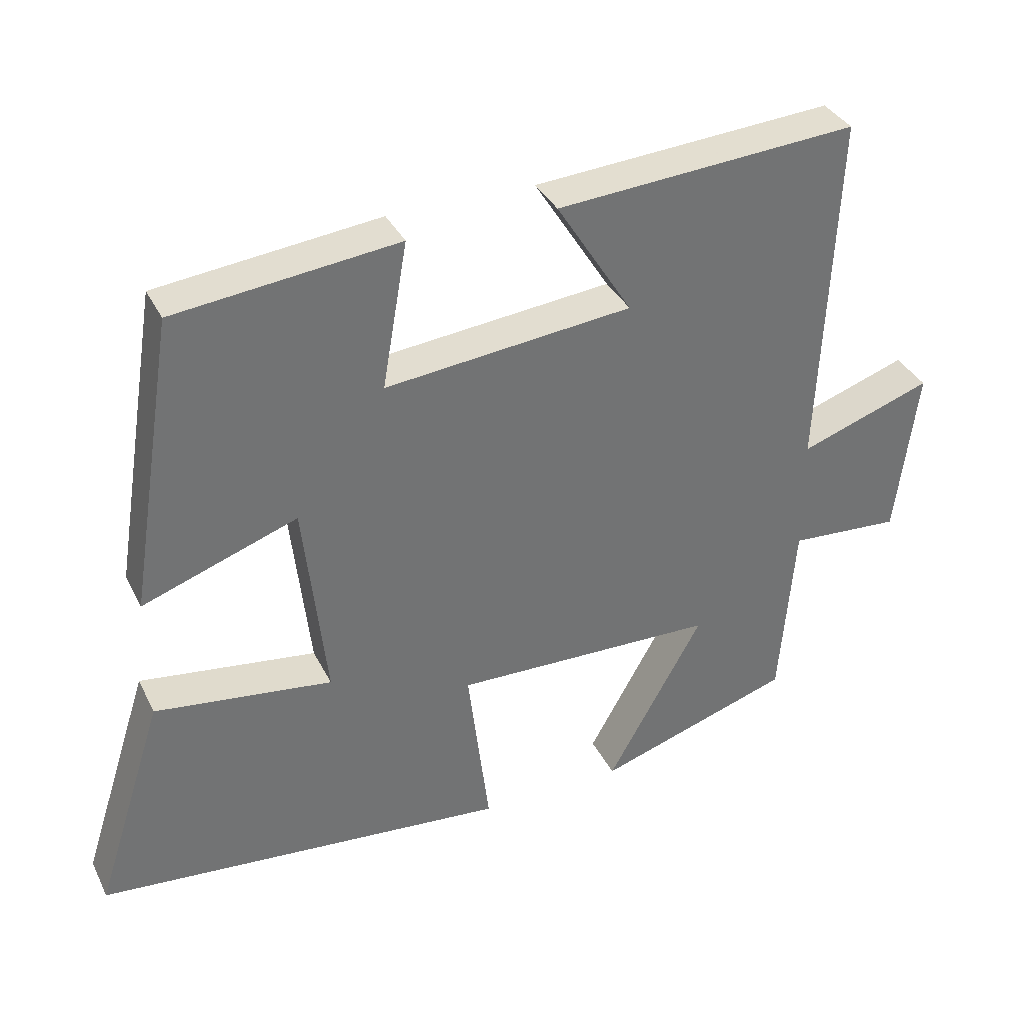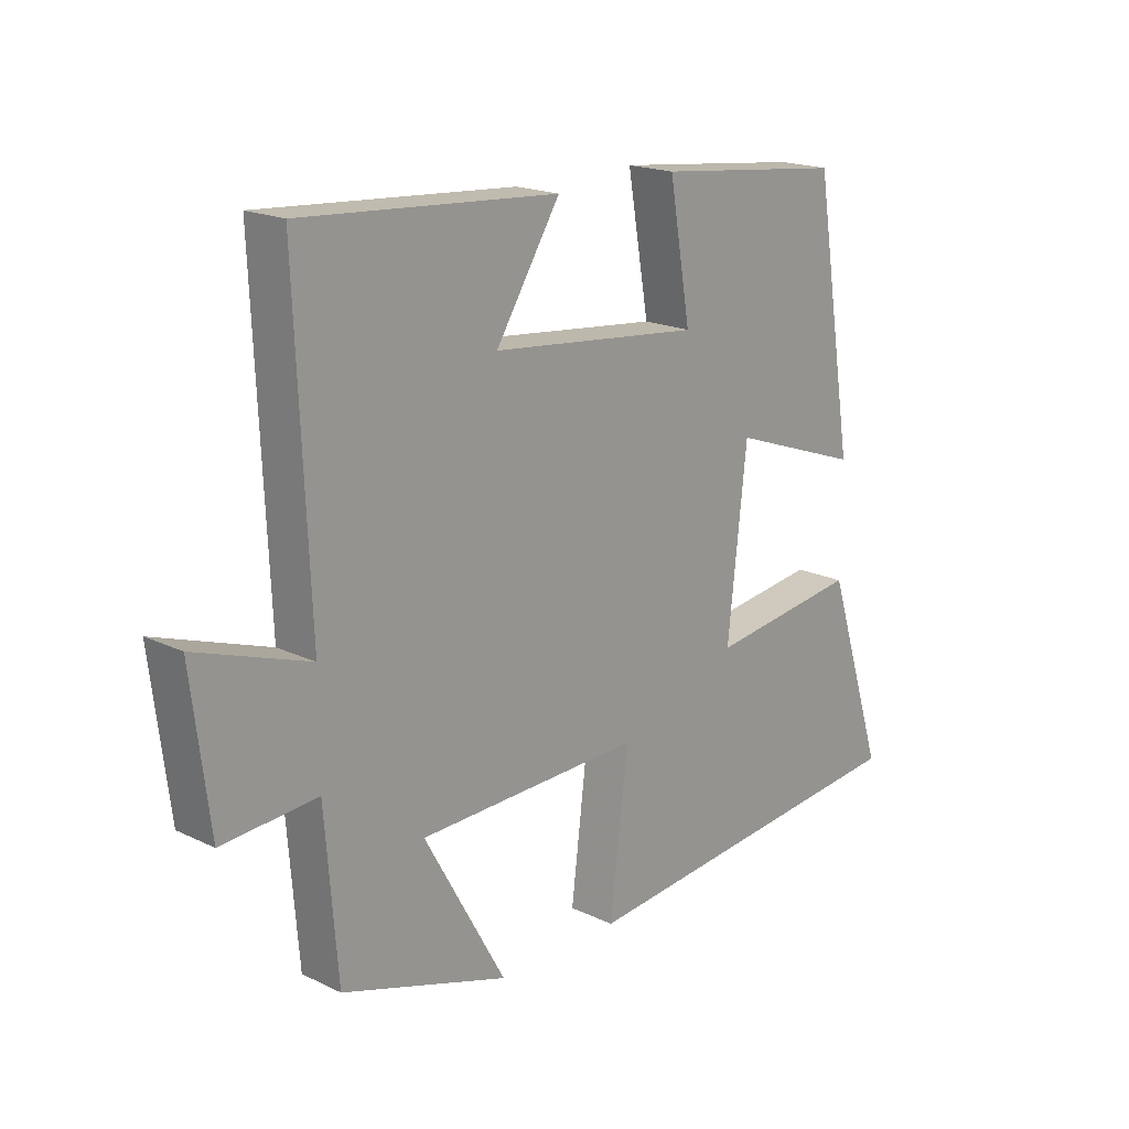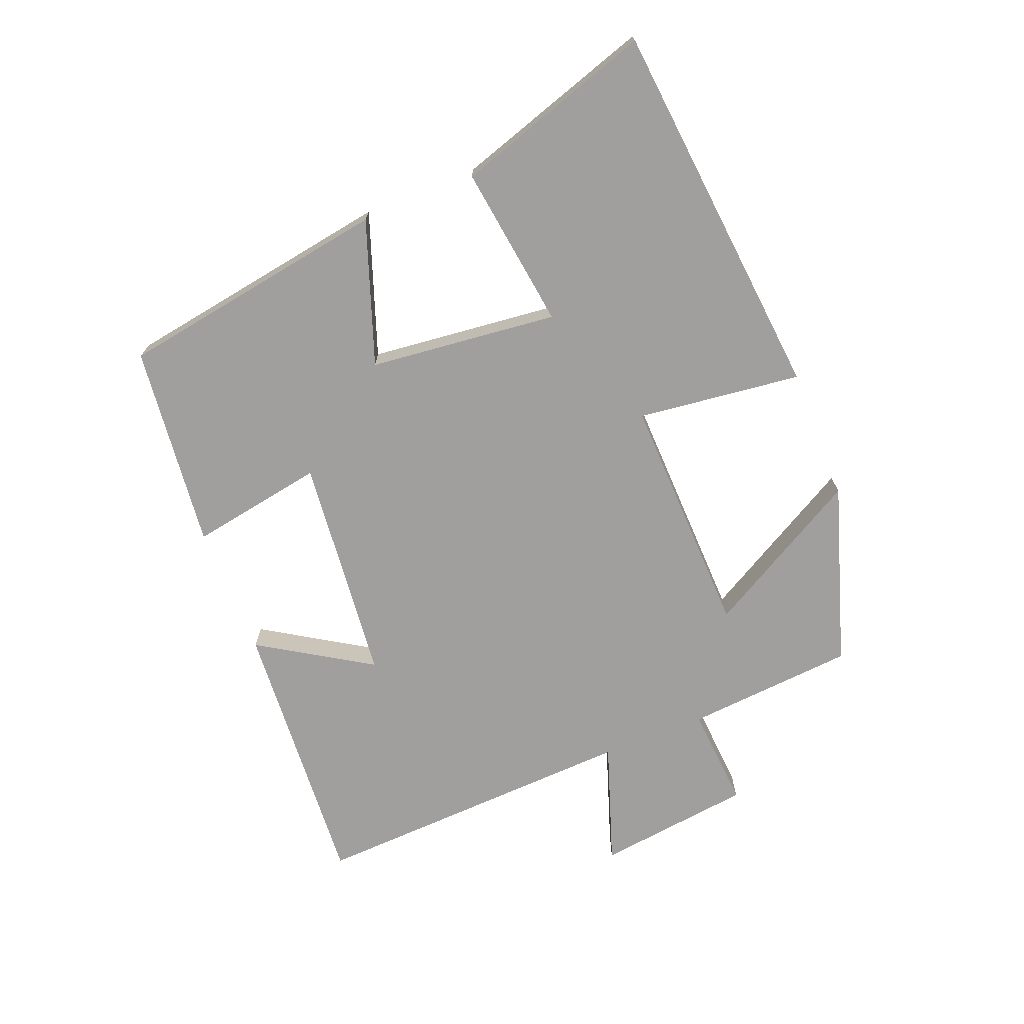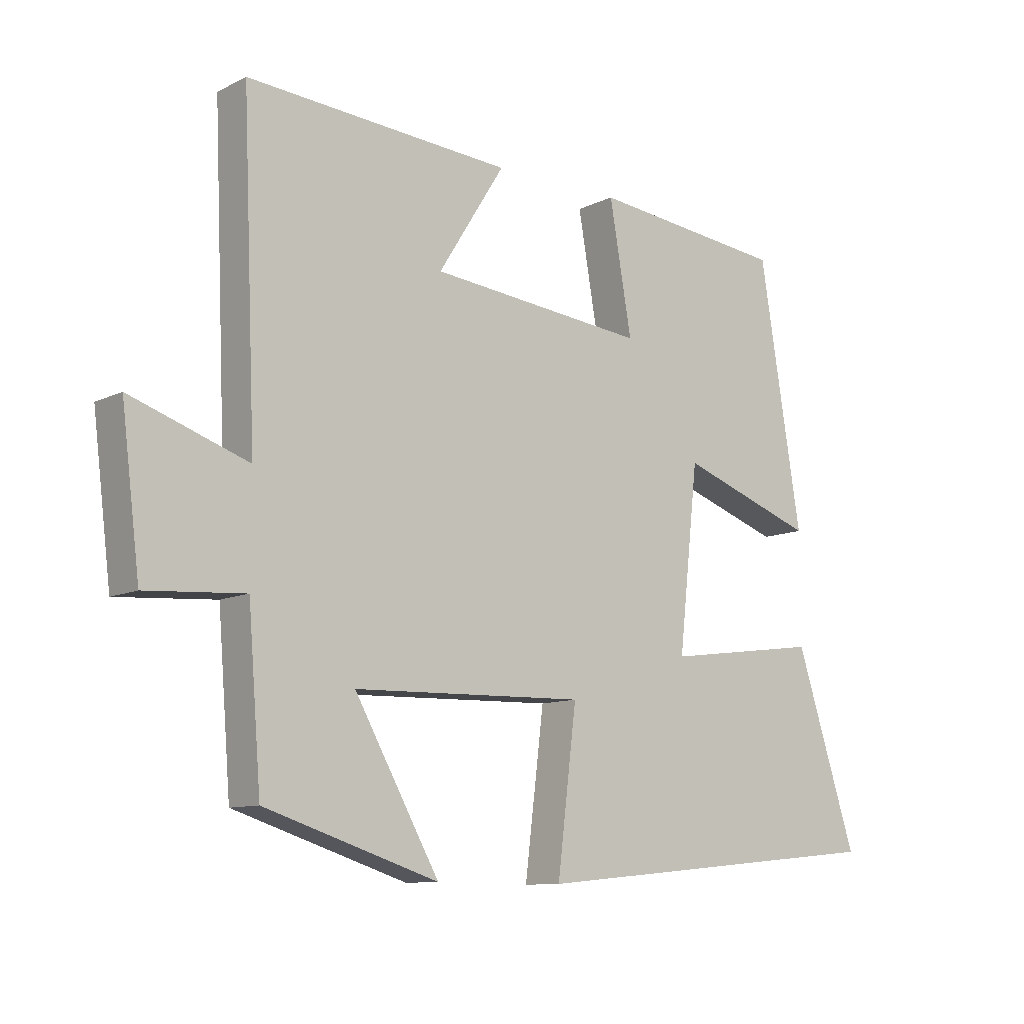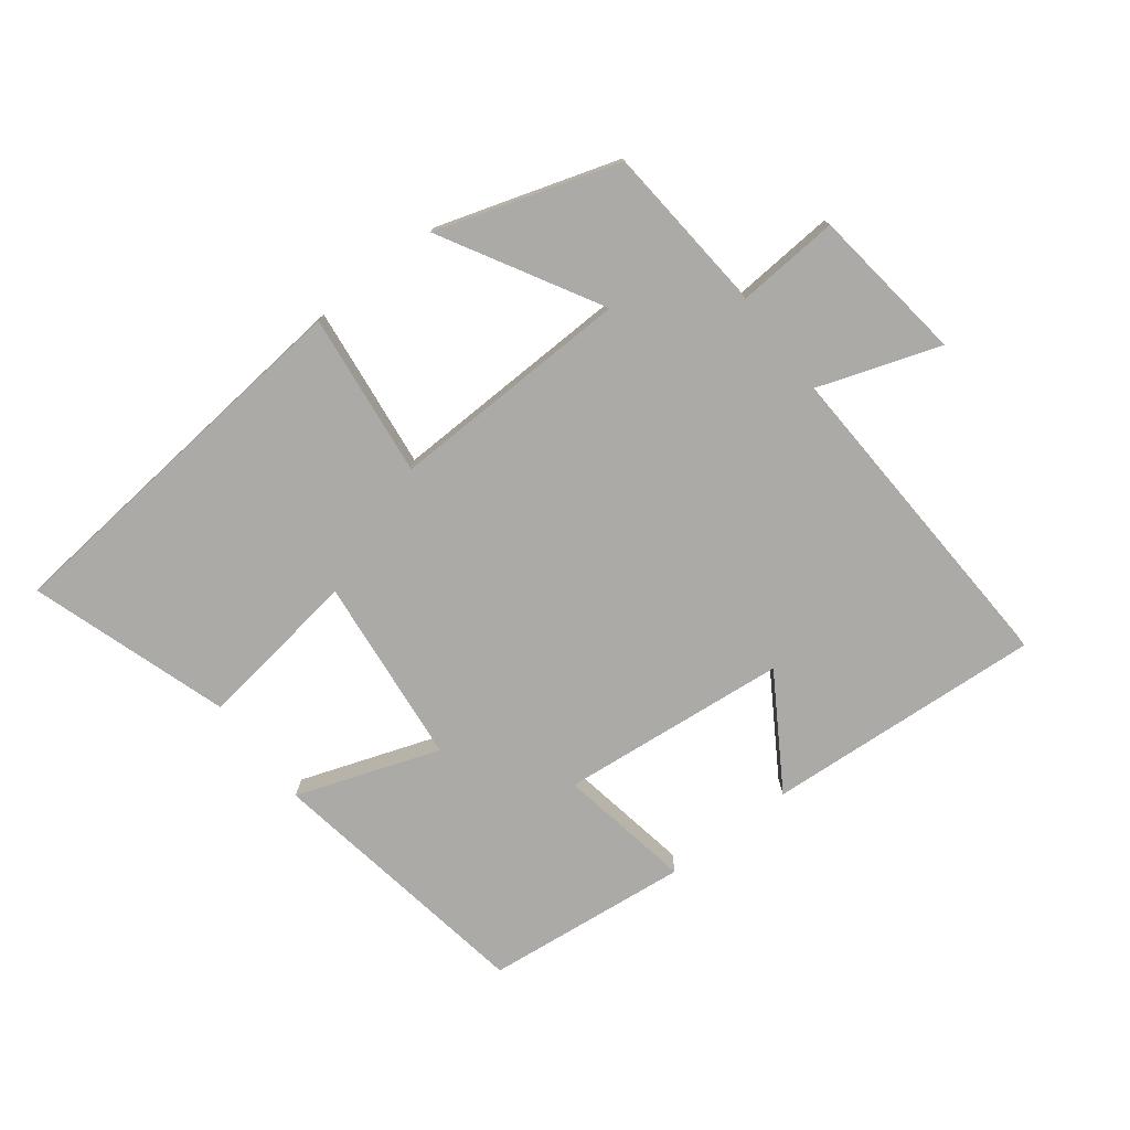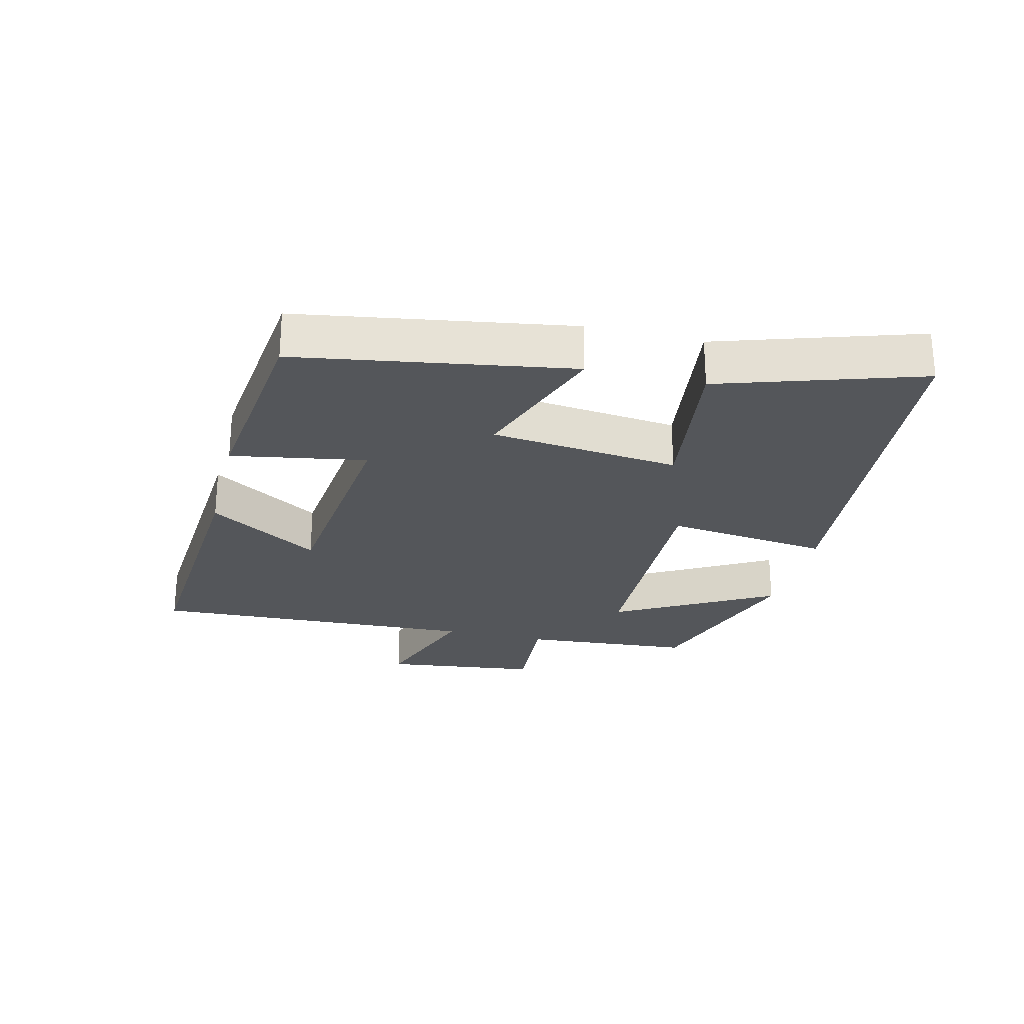
<metadata>
{"format":"obj","ext":"obj","renderer":"f3d","projection":"perspective","resolution":1024,"background":"white","views":[{"elev":35.7,"azim":156.2,"up":"+Z"},{"elev":18.6,"azim":-47.5,"up":"+Z"},{"elev":-71.3,"azim":111.8,"up":"+Y"},{"elev":-10.4,"azim":-39.5,"up":"+Z"},{"elev":-75.7,"azim":-142.3,"up":"+Y"},{"elev":-25.7,"azim":76.2,"up":"+Y"}]}
</metadata>
<code>
v -0.522 0.07 0.53
v -0.093 0.07 0.5
v -0.201 0.07 0.328
v 0.151 0.07 0.292
v 0.115 0.07 0.5
v 0.432 0.07 0.465
v 0.5 0.07 0.044
v 0.279 0.07 0.122
v 0.247 0.07 -0.17
v 0.5 0.07 -0.136
v 0.599 0.07 -0.444
v 0.009 0.07 -0.5
v 0.04 0.07 -0.246
v -0.336 0.07 -0.256
v -0.199 0.07 -0.5
v -0.479 0.07 -0.41
v -0.5 0.07 -0.147
v -0.659 0.07 -0.158
v -0.689 0.07 0.084
v -0.5 0.07 0.019
v -0.522 0 0.53
v -0.093 0 0.5
v -0.201 0 0.328
v 0.151 0 0.292
v 0.115 0 0.5
v 0.432 0 0.465
v 0.5 0 0.044
v 0.279 0 0.122
v 0.247 0 -0.17
v 0.5 0 -0.136
v 0.599 0 -0.444
v 0.009 0 -0.5
v 0.04 0 -0.246
v -0.336 0 -0.256
v -0.199 0 -0.5
v -0.479 0 -0.41
v -0.5 0 -0.147
v -0.659 0 -0.158
v -0.689 0 0.084
v -0.5 0 0.019
f 17 18 19 20
f 16 17 20
f 15 16 20
f 14 15 20
f 13 14 20 1
f 11 12 13
f 10 11 13
f 9 10 13
f 8 9 13
f 6 7 8
f 5 6 8
f 4 5 8
f 3 4 8 13
f 1 2 3
f 1 3 13
f 40 39 38 37
f 40 37 36
f 40 36 35
f 40 35 34
f 21 40 34 33
f 33 32 31
f 33 31 30
f 33 30 29
f 33 29 28
f 28 27 26
f 28 26 25
f 28 25 24
f 33 28 24 23
f 23 22 21
f 33 23 21
f 1 21 22 2
f 2 22 23 3
f 3 23 24 4
f 4 24 25 5
f 5 25 26 6
f 6 26 27 7
f 7 27 28 8
f 8 28 29 9
f 9 29 30 10
f 10 30 31 11
f 11 31 32 12
f 12 32 33 13
f 13 33 34 14
f 14 34 35 15
f 15 35 36 16
f 16 36 37 17
f 17 37 38 18
f 18 38 39 19
f 19 39 40 20
f 20 40 21 1

</code>
